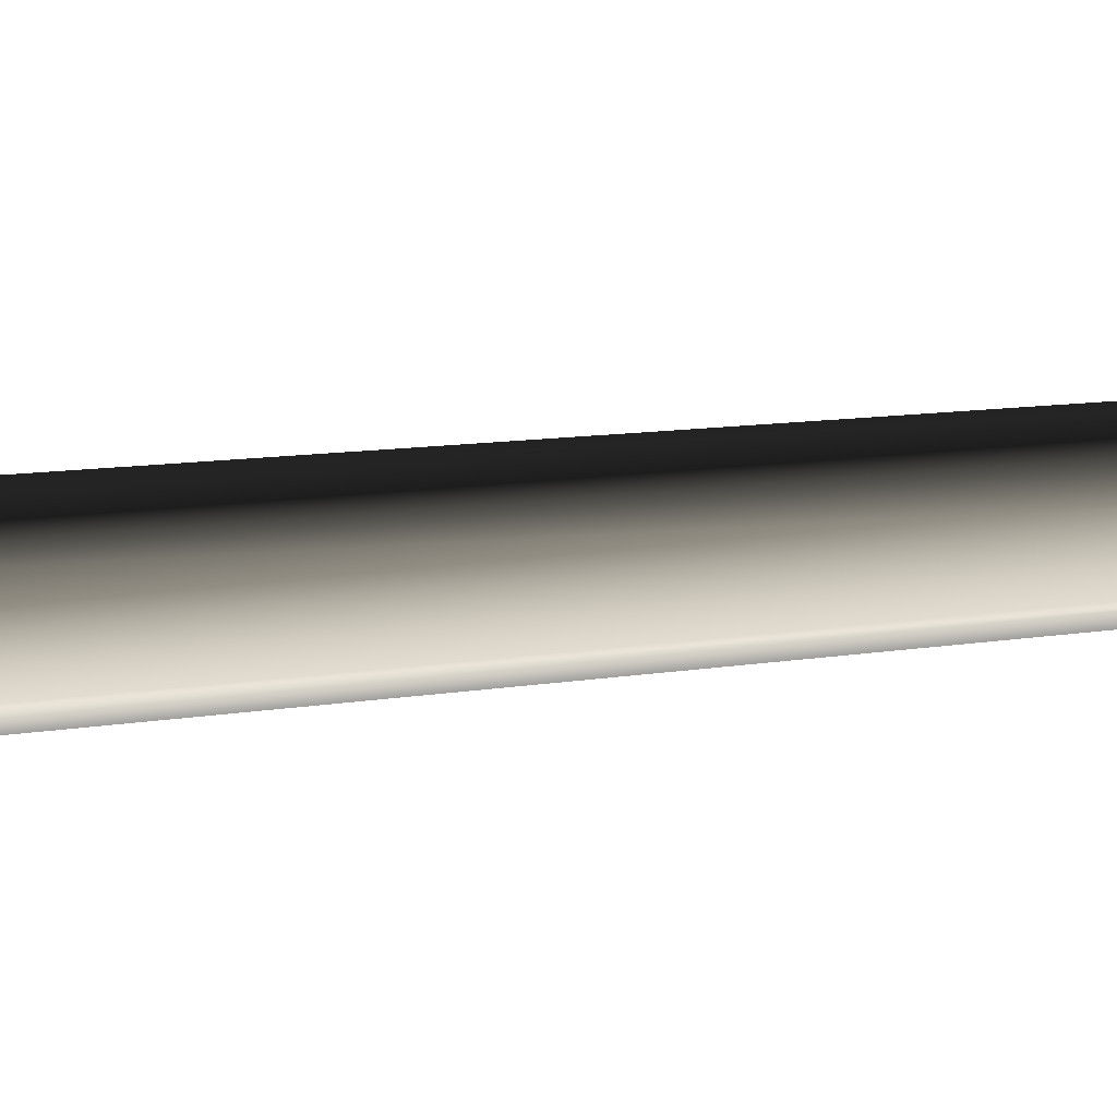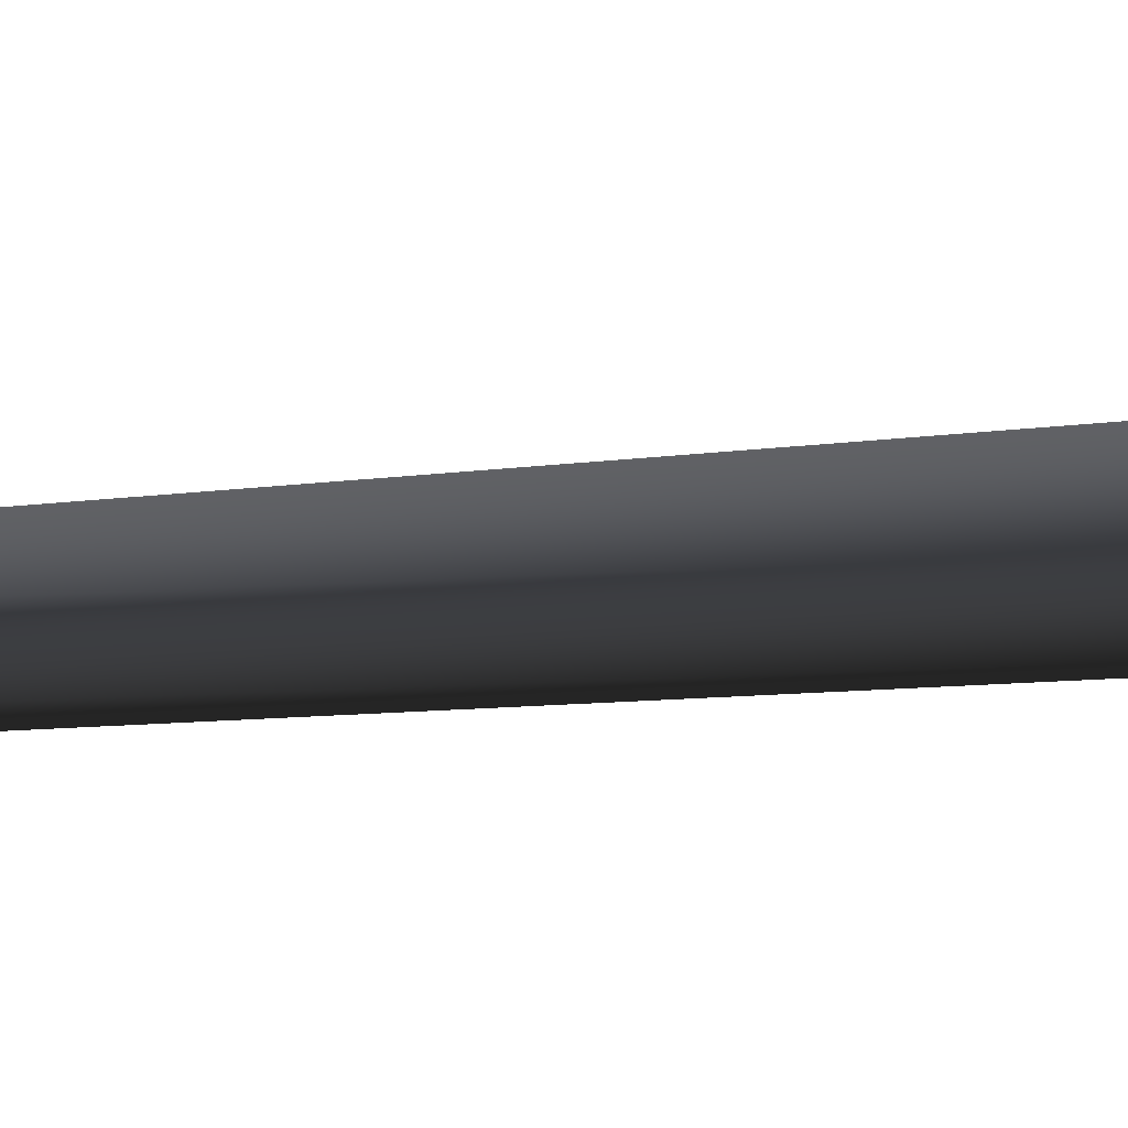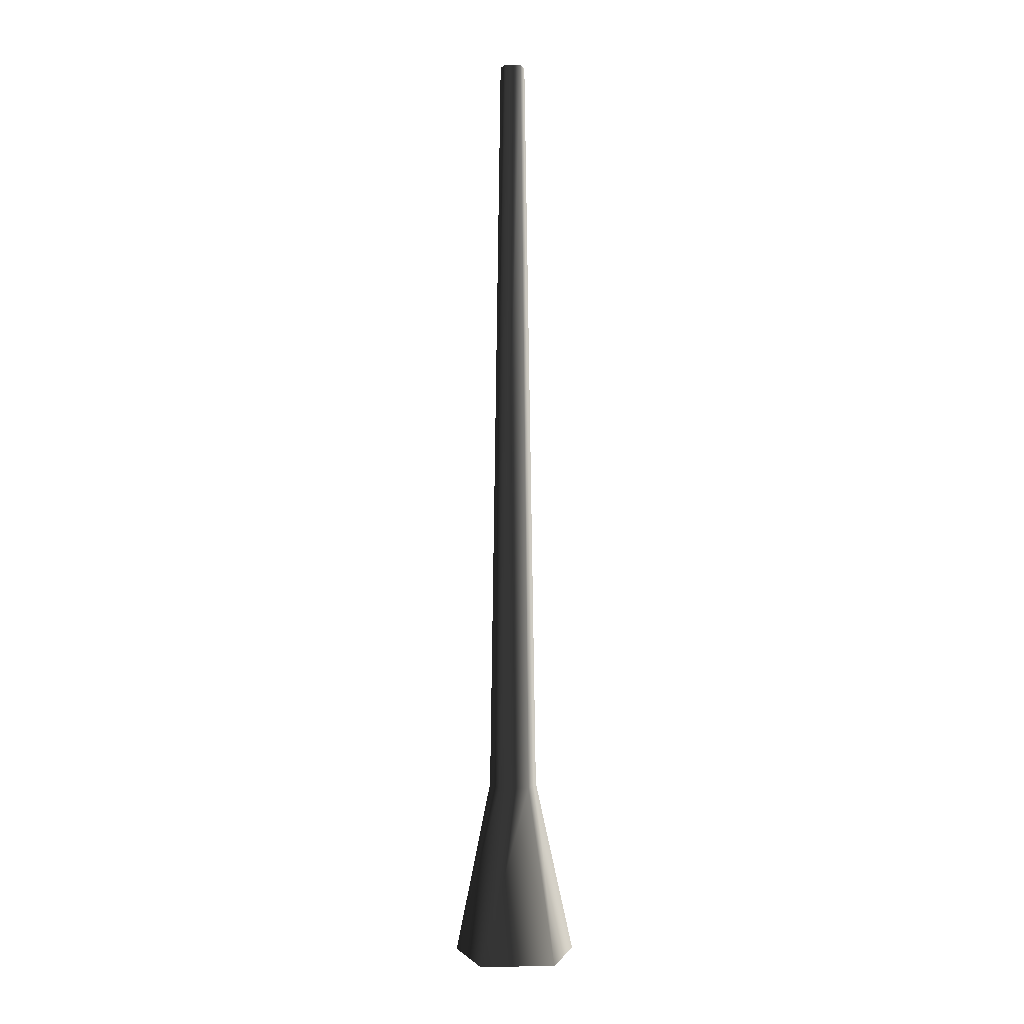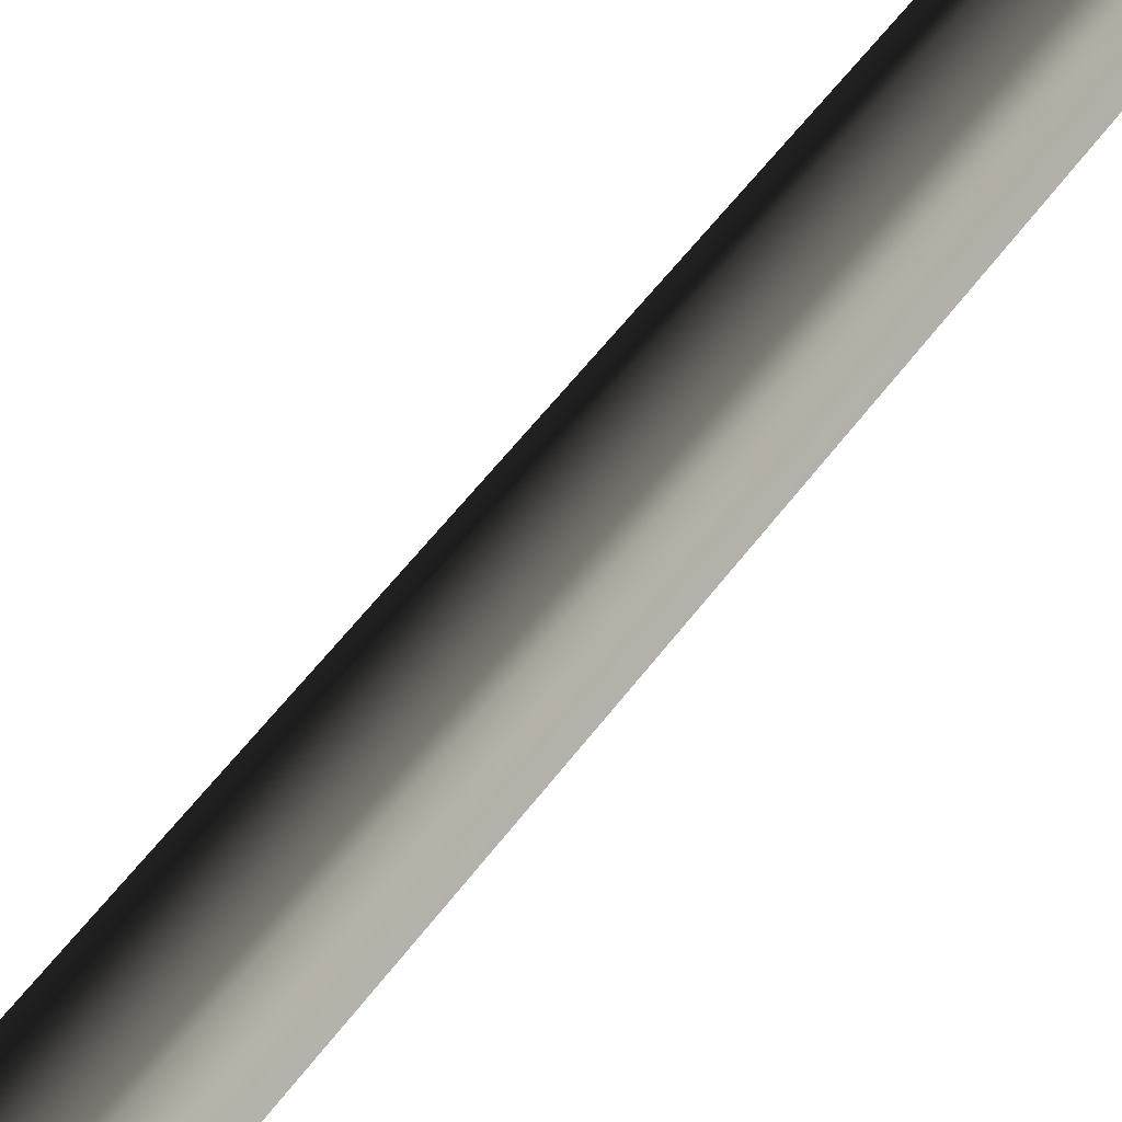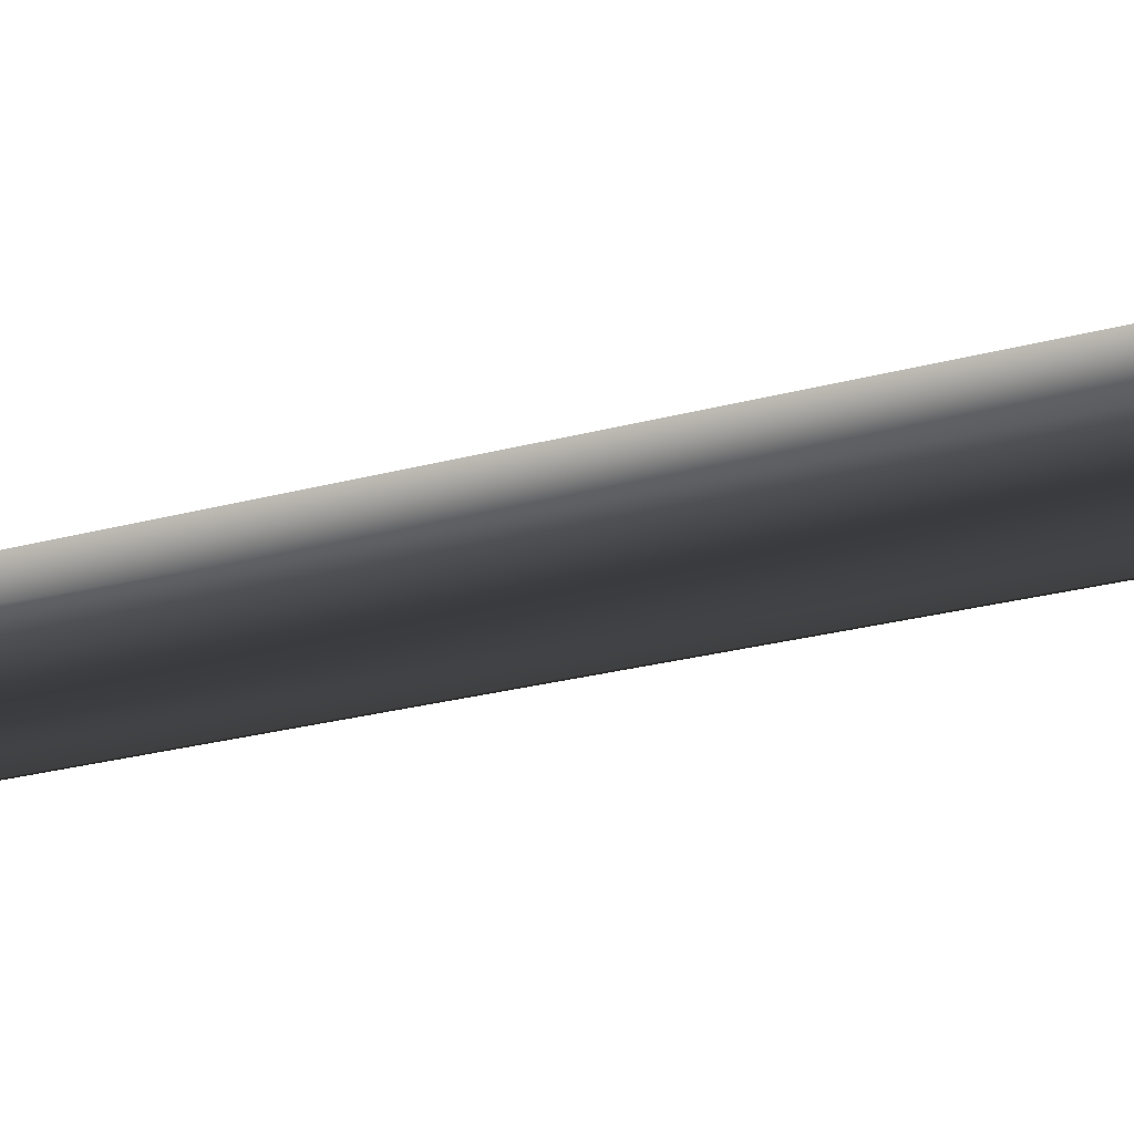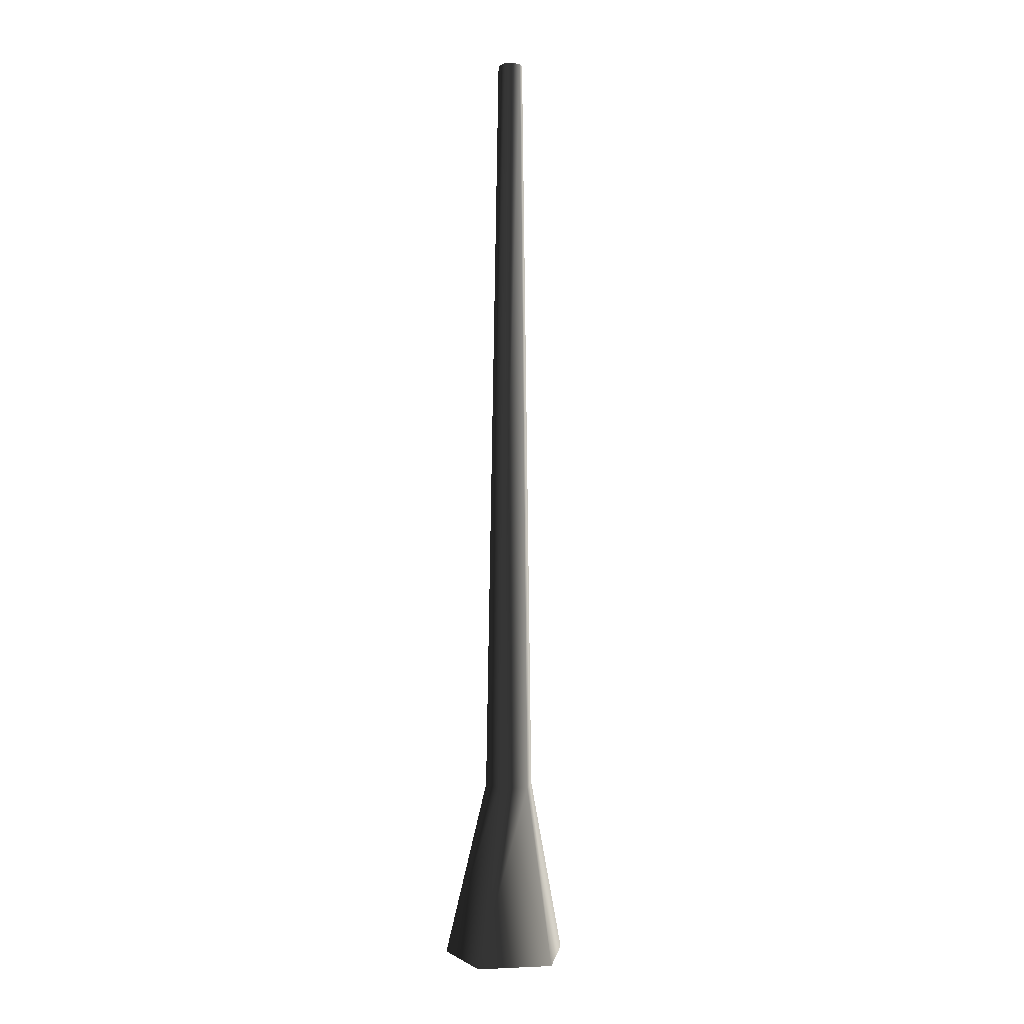
<metadata>
{"format":"obj","ext":"obj","renderer":"f3d","projection":"perspective","resolution":1024,"background":"white","views":[{"elev":-29.4,"azim":99.3,"up":"+Z"},{"elev":51.5,"azim":-94.7,"up":"+Z"},{"elev":0.7,"azim":123.7,"up":"+Y"},{"elev":-62.0,"azim":142.3,"up":"+Z"},{"elev":13.2,"azim":-129.4,"up":"+Z"},{"elev":1.3,"azim":-27.3,"up":"+Y"}]}
</metadata>
<code>
v 0.1189 -0.1467 -0.4504
v 0.05756 1.16 -0.1771
v -0.1507 1.16 -0.1095
v -0.4106 -0.1467 -0.2784
v -0.1507 1.16 0.1095
v -0.4106 -0.1467 0.2784
v 0.05756 1.16 0.1771
v 0.1189 -0.1467 0.4504
v 0.1863 1.16 -6.559e-07
v 0.4461 -0.1467 3.22e-07
v 0.05756 1.16 -0.1771
v 0.1189 -0.1467 -0.4504
v -0.06863 6.67 0.05616
v -0.06863 6.67 -0.05616
v 0.03819 6.67 -0.09086
v 0.03819 6.67 -0.09086
v 0.1042 6.67 8.489e-07
v 0.03819 6.67 0.09086
g Tree_conf2_(16)_1484_211
f 1 3 2
f 1 4 3
f 4 5 3
f 4 6 5
f 6 7 5
f 6 8 7
f 8 9 7
f 8 10 9
f 10 11 9
f 10 12 11
f 3 5 13
f 3 13 14
f 2 3 14
f 2 14 15
f 9 11 16
f 9 16 17
f 7 9 17
f 7 17 18
f 5 18 13
f 5 7 18

</code>
